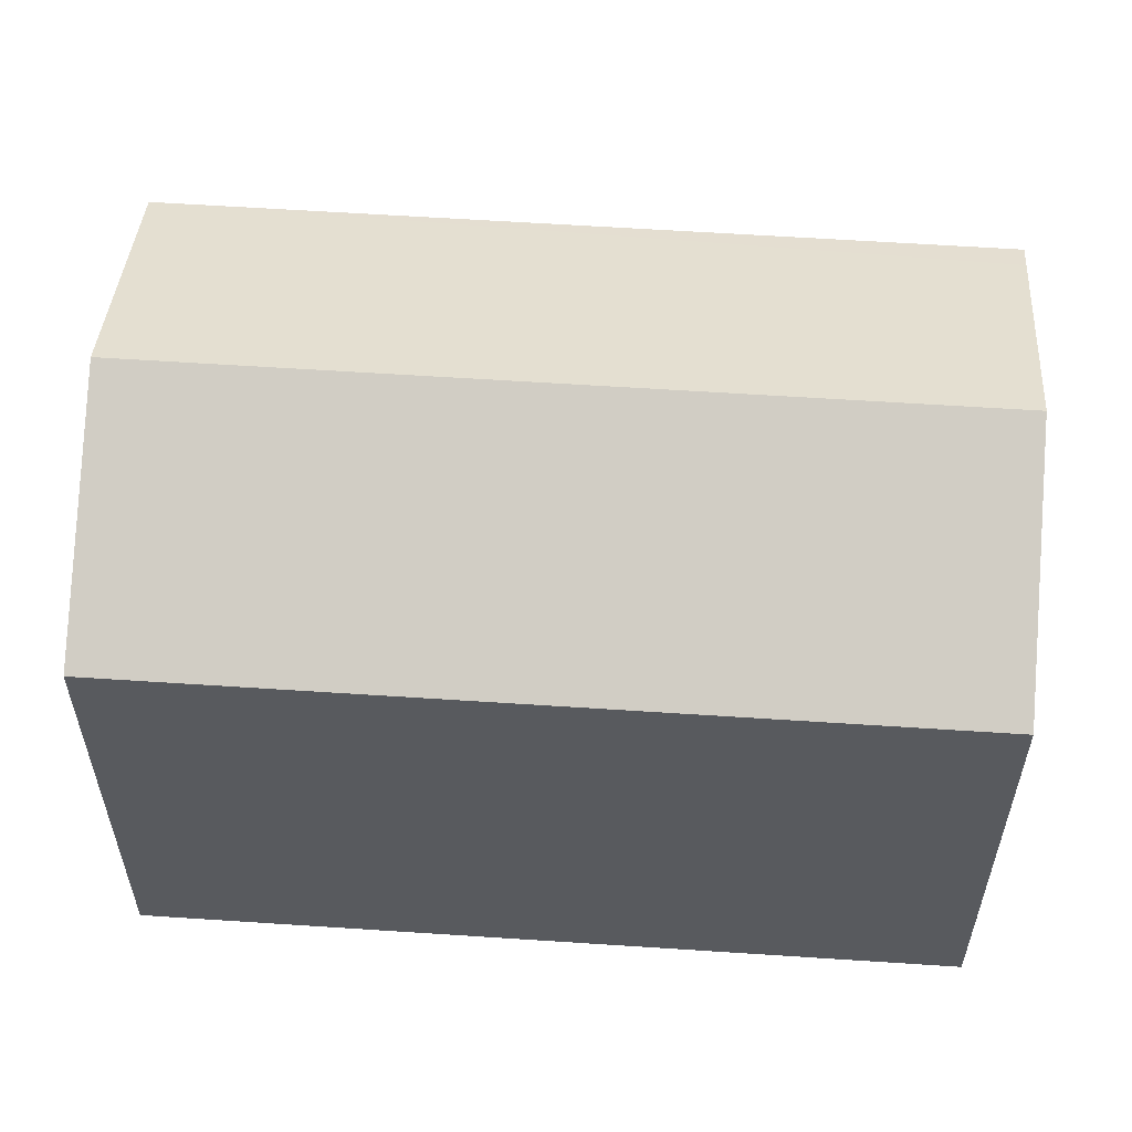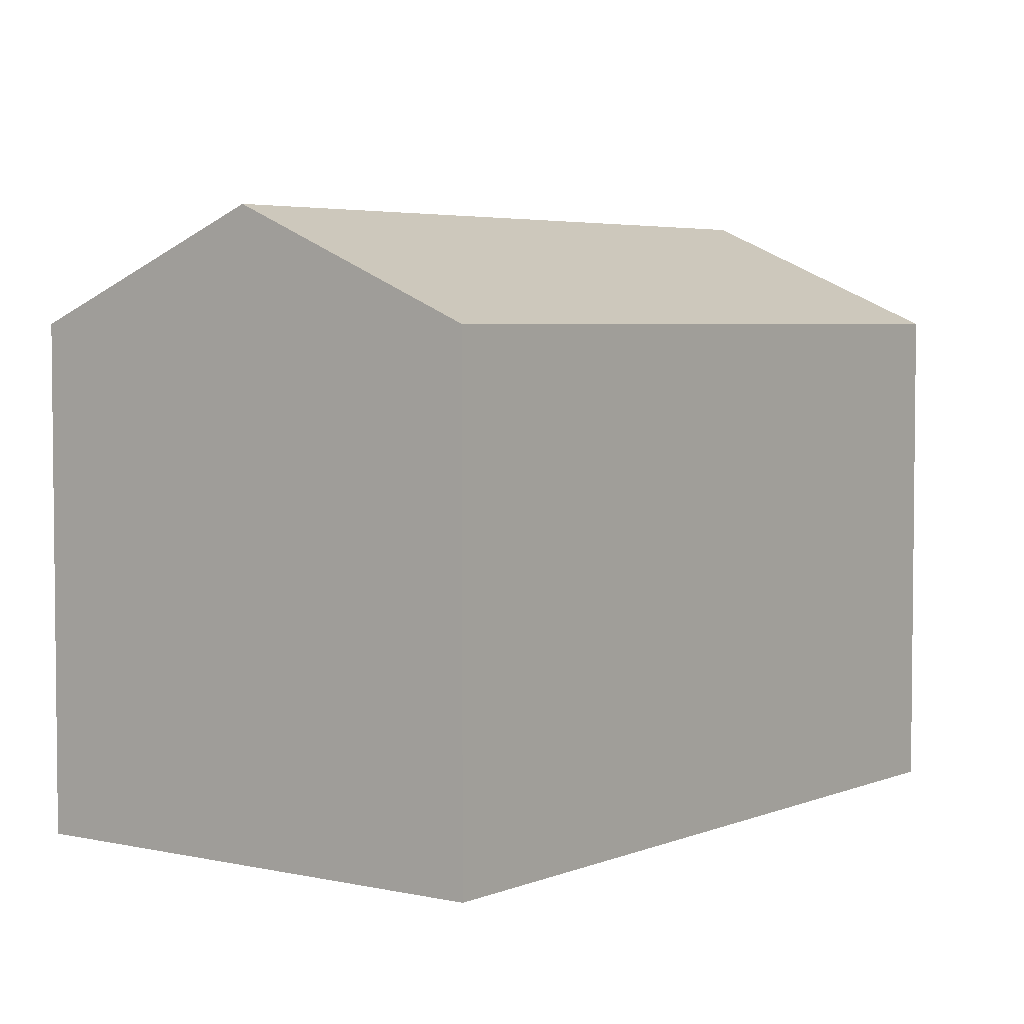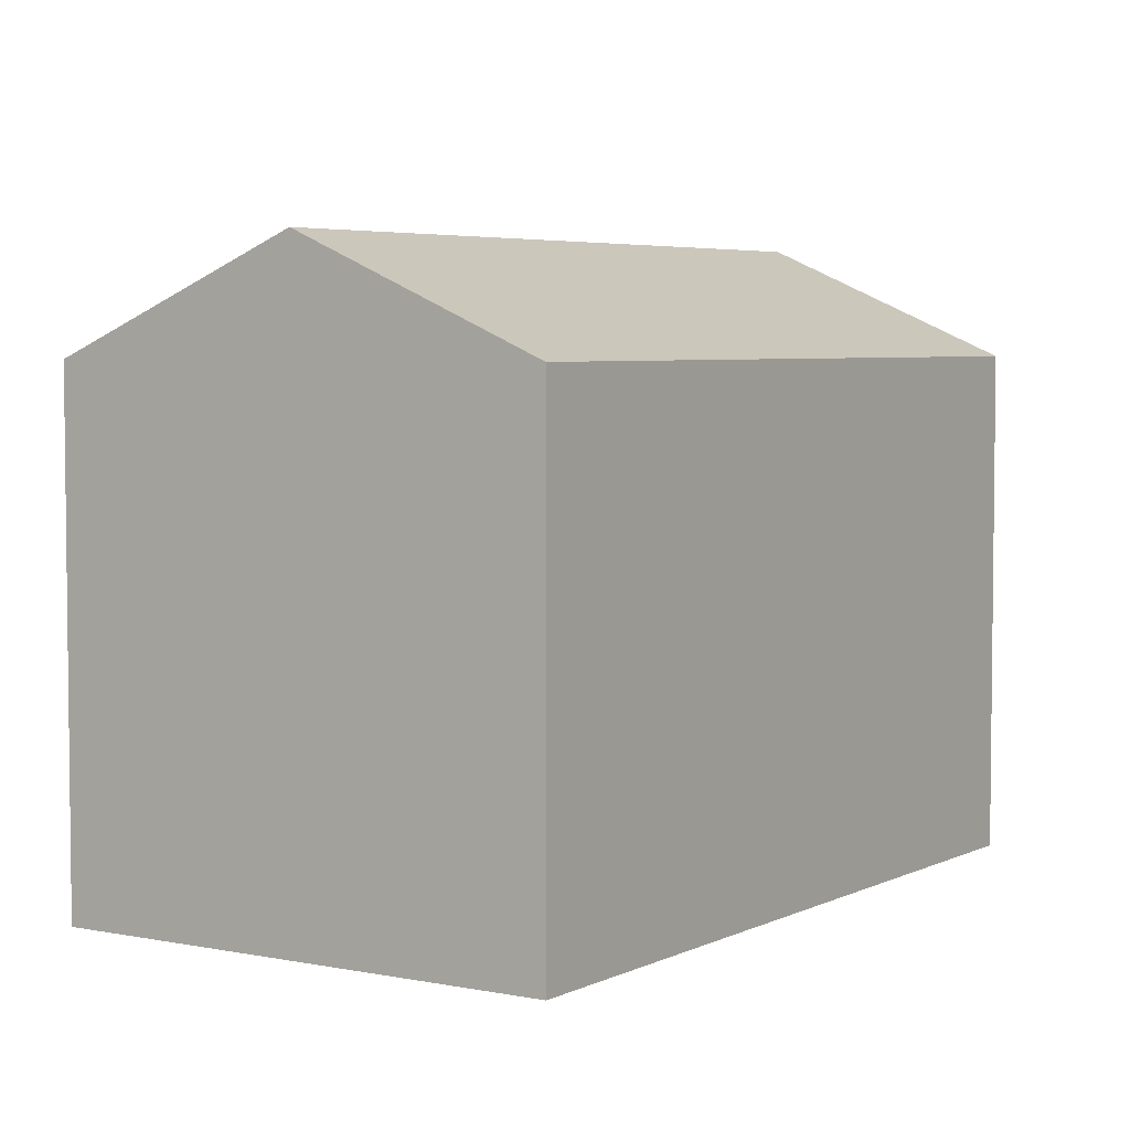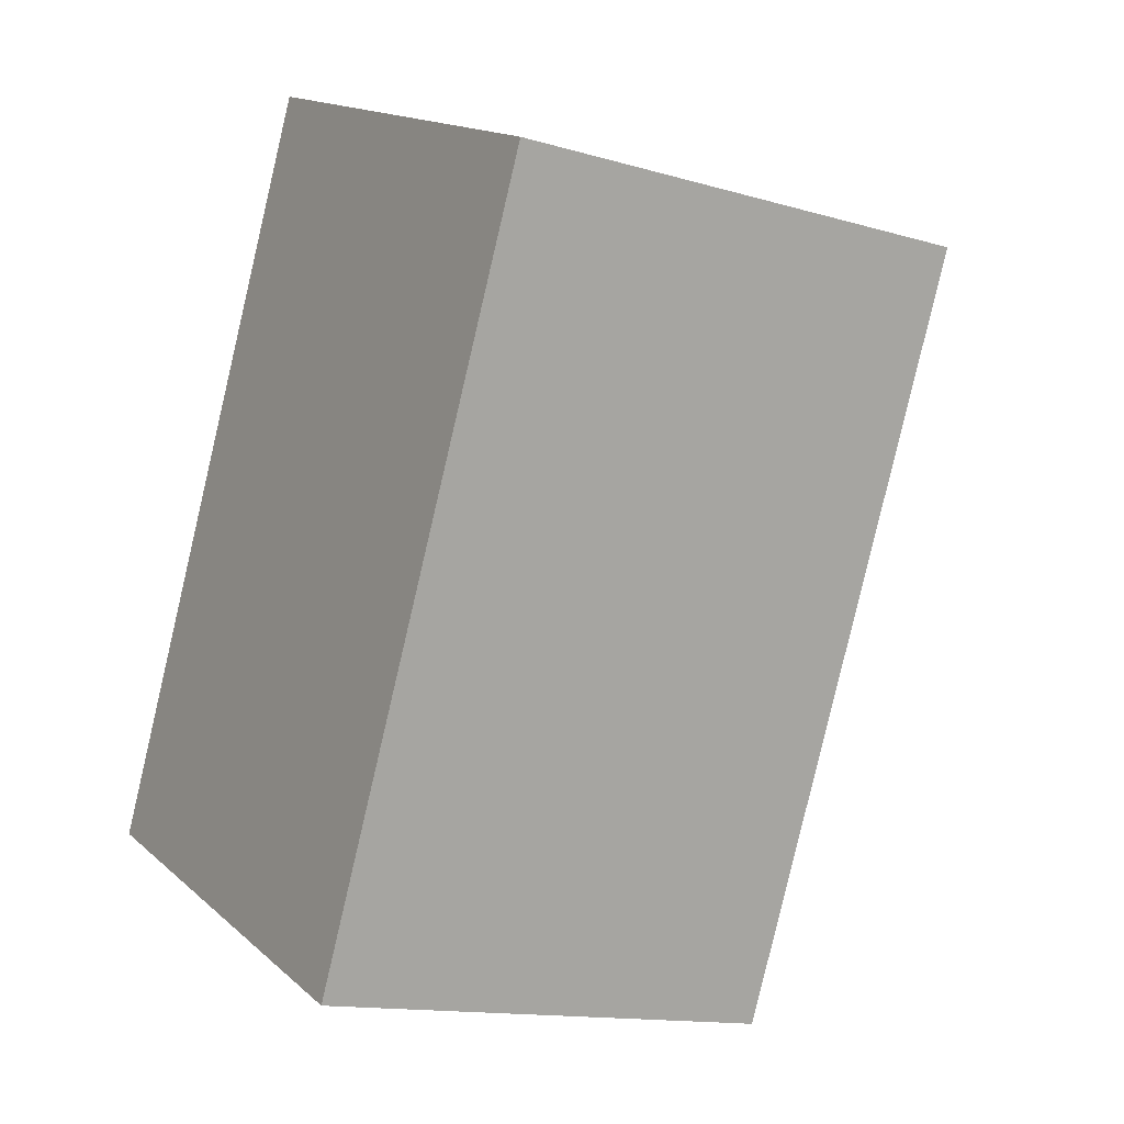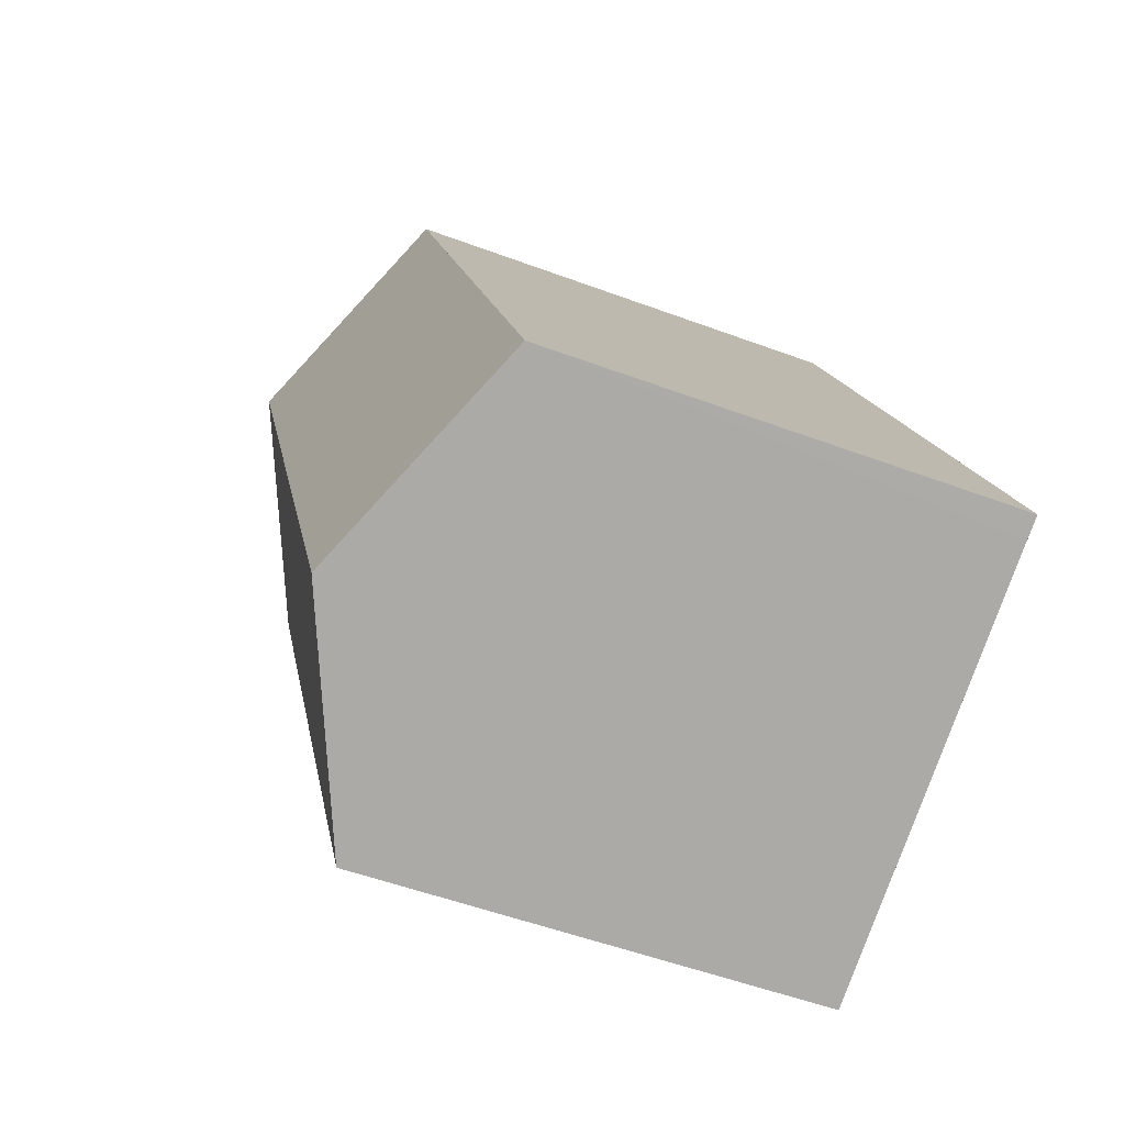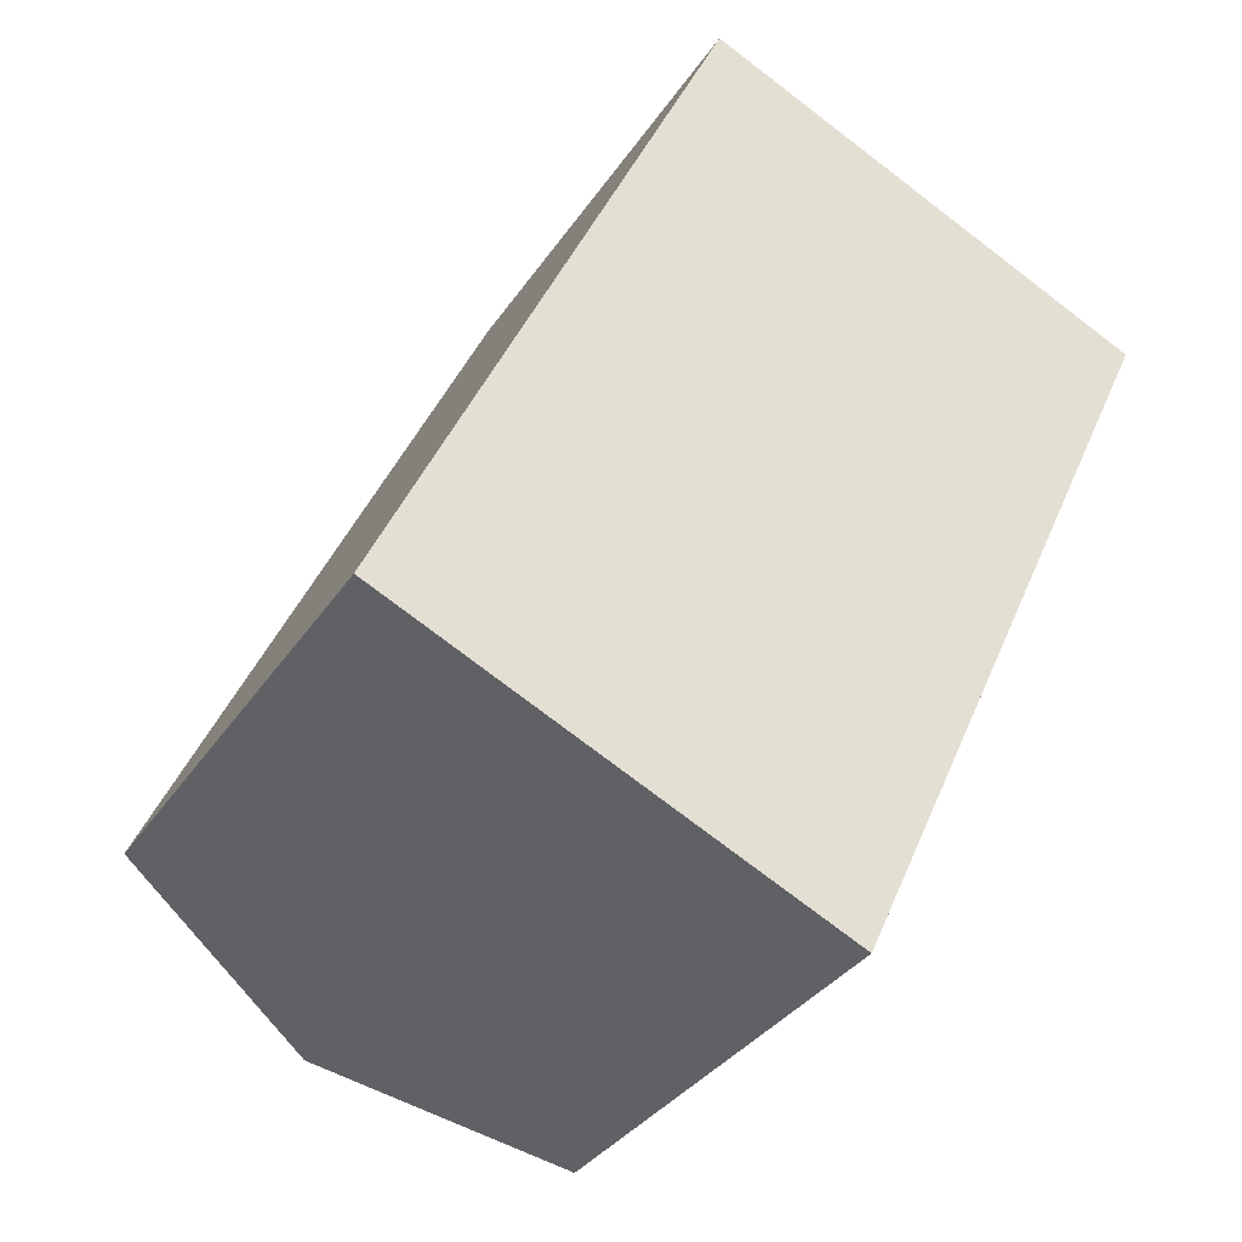
<metadata>
{"format":"obj","ext":"obj","renderer":"f3d","projection":"perspective","resolution":1024,"background":"white","views":[{"elev":59.4,"azim":118.6,"up":"+Y"},{"elev":4.2,"azim":-118.4,"up":"+Y"},{"elev":4.6,"azim":58.2,"up":"+Y"},{"elev":-13.8,"azim":56.9,"up":"+Z"},{"elev":-52.6,"azim":-111.9,"up":"+Z"},{"elev":-33.9,"azim":-28.7,"up":"+Z"}]}
</metadata>
<code>
v  12.65 13.81 -5.84
v  21.37 14.14 14.95
v  22.07 13.81 14.63
v  15.74 16.81 17.54
v  6.327 16.81 -2.92
v  5.879 16.6 -2.713
v  9.412 13.81 20.45
v  0.666 14.12 -0.308
v  0 13.81 8.455e-16
v  5.879 13.81 12.78
v  0 0 0
v  5.879 -7.824e-16 12.78
v  9.412 -1.253e-15 20.45
v  15.74 -1.074e-15 17.54
v  22.07 -8.958e-16 14.63
v  21.37 -9.157e-16 14.95
v  12.65 3.576e-16 -5.84
v  0.666 1.886e-17 -0.308
v  6.327 1.788e-16 -2.92
v  5.879 1.661e-16 -2.713
g defaultobject
f 1 2 3
f 2 1 4
f 4 1 5
f 6 4 5
f 4 6 7
f 7 6 8
f 7 8 9
f 7 9 10
f 11 10 9
f 10 11 12
f 10 12 7
f 7 12 13
f 13 4 7
f 4 13 2
f 2 13 3
f 3 13 14
f 3 14 15
f 15 14 16
f 15 1 3
f 1 15 17
f 17 5 1
f 5 17 6
f 6 17 8
f 8 17 9
f 9 17 18
f 9 18 11
f 18 17 19
f 18 19 20
f 12 14 13
f 14 12 16
f 16 12 15
f 15 12 17
f 17 12 20
f 20 12 11
f 20 11 18
f 17 20 19

</code>
